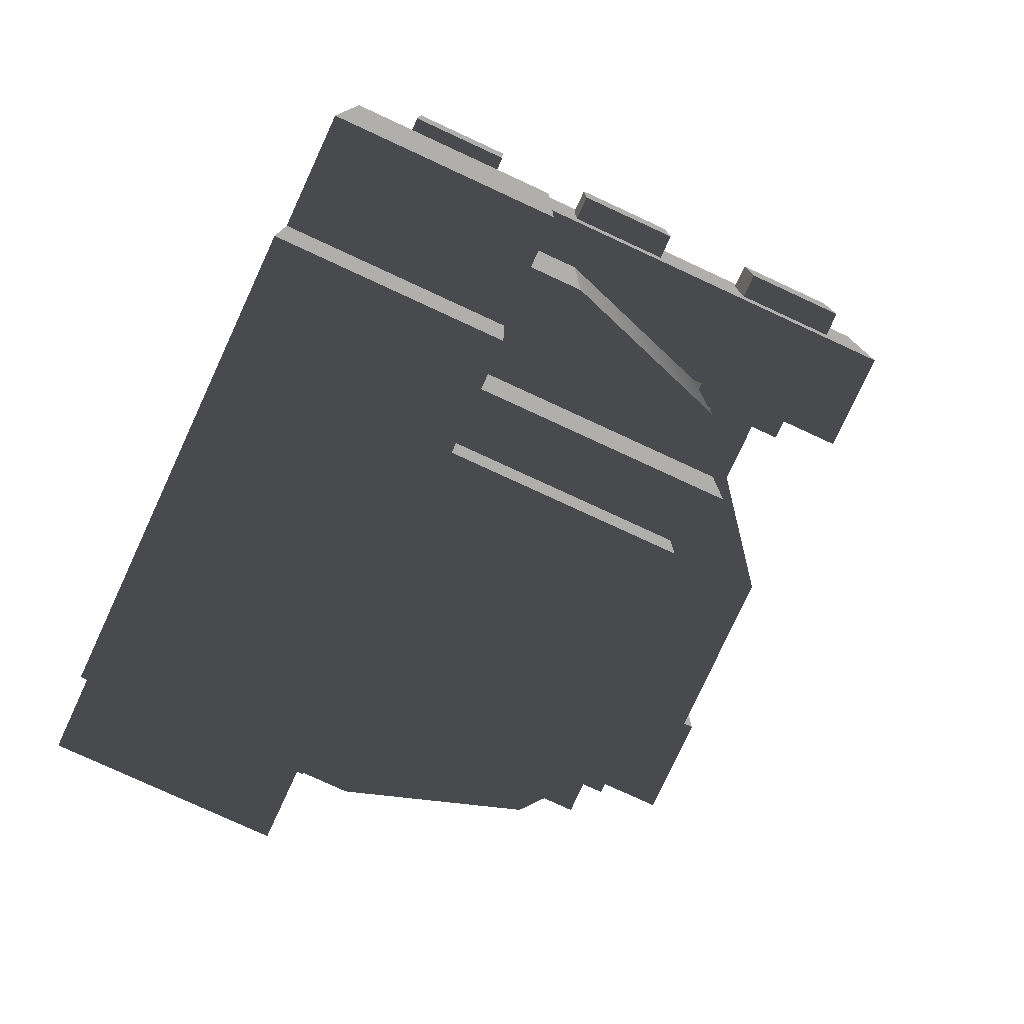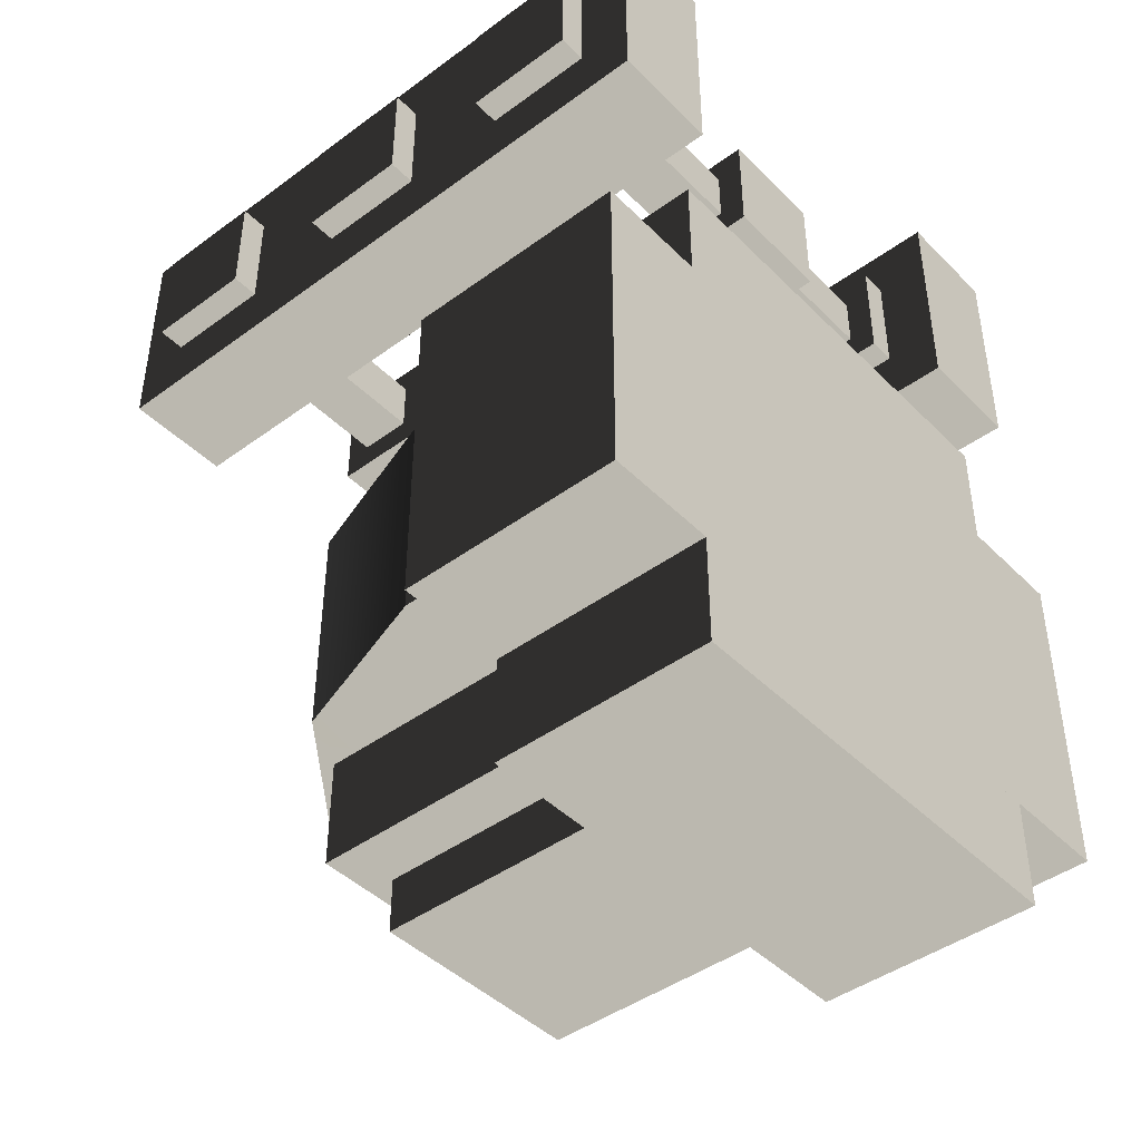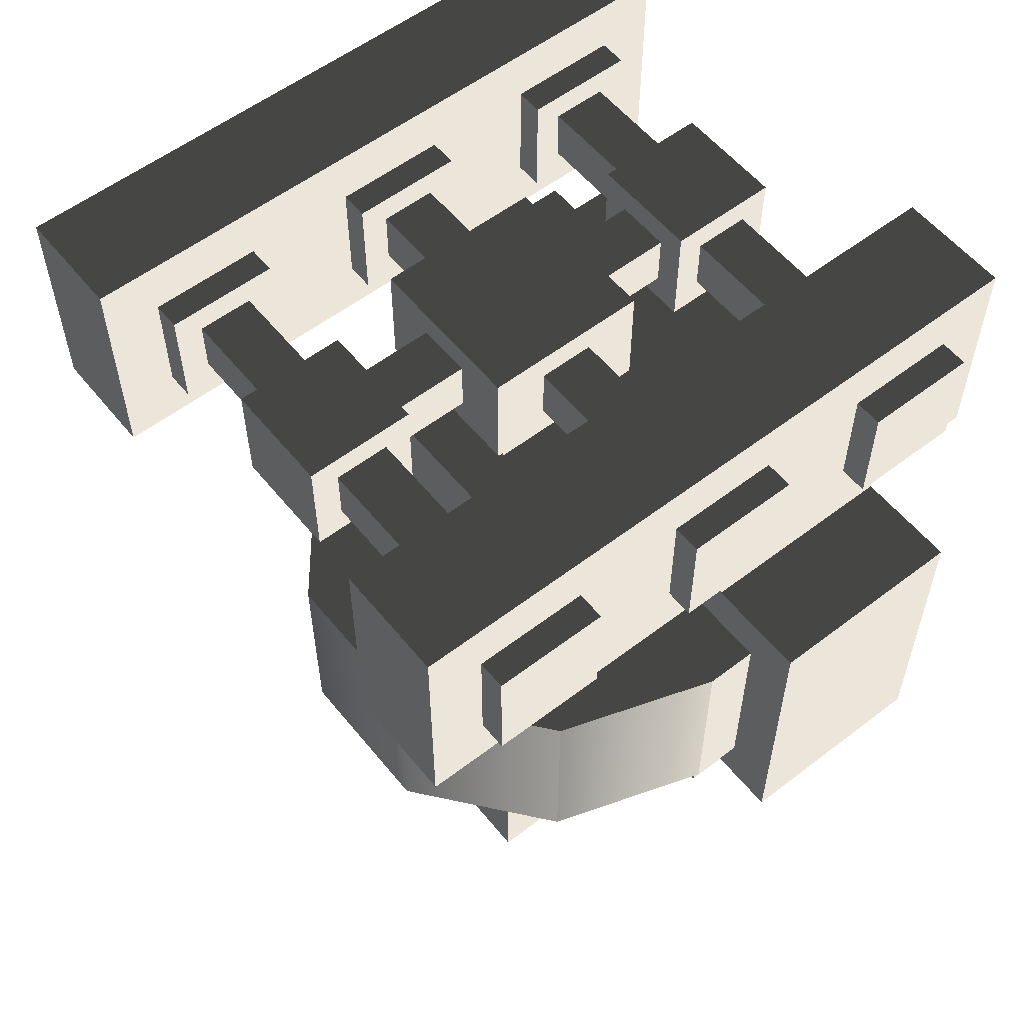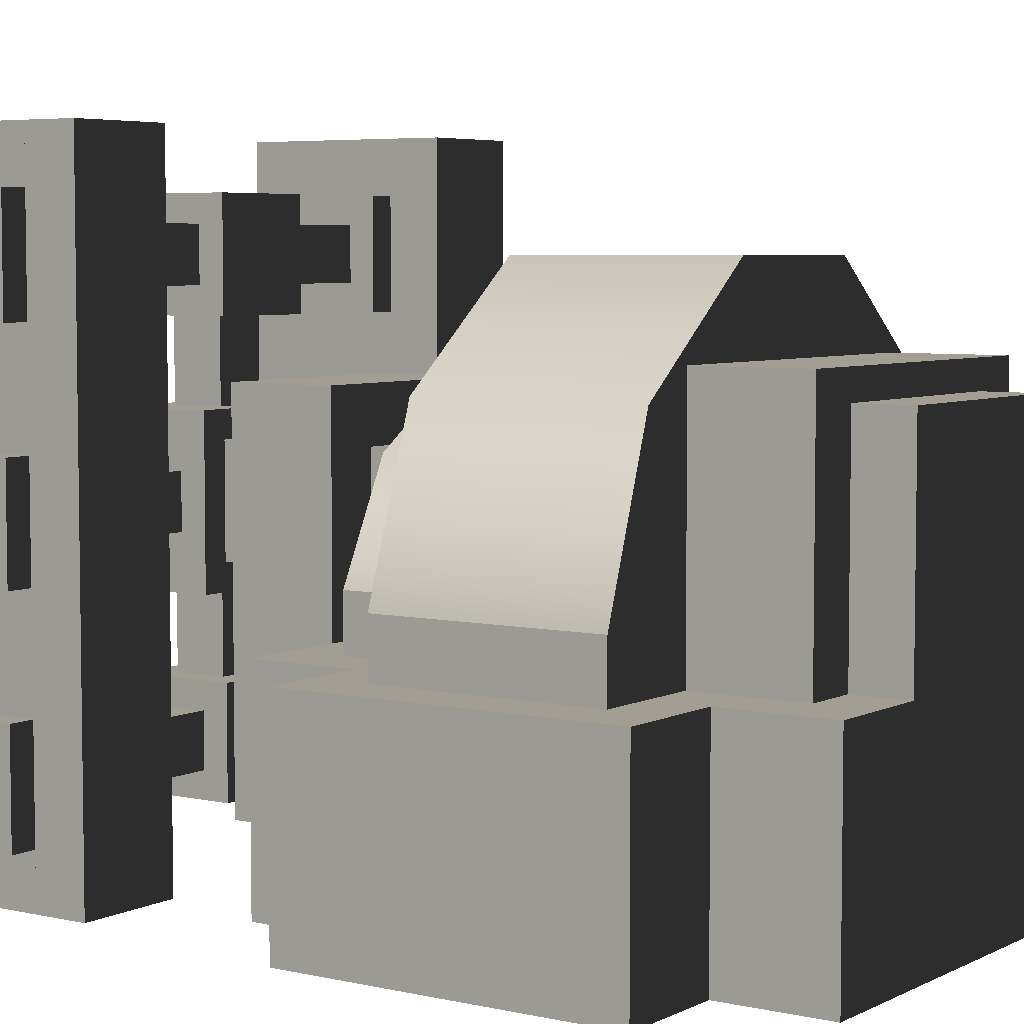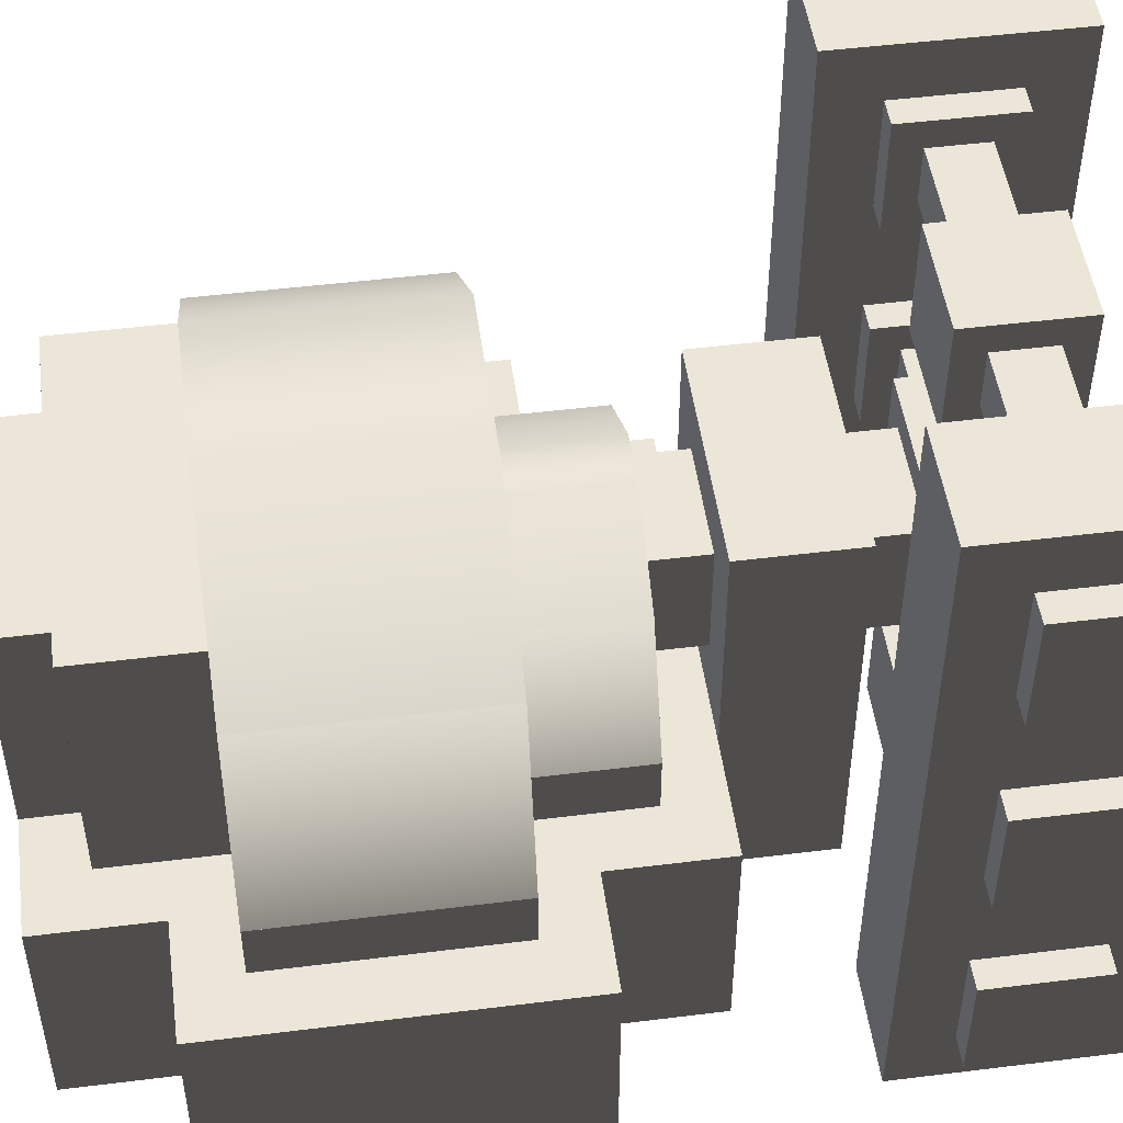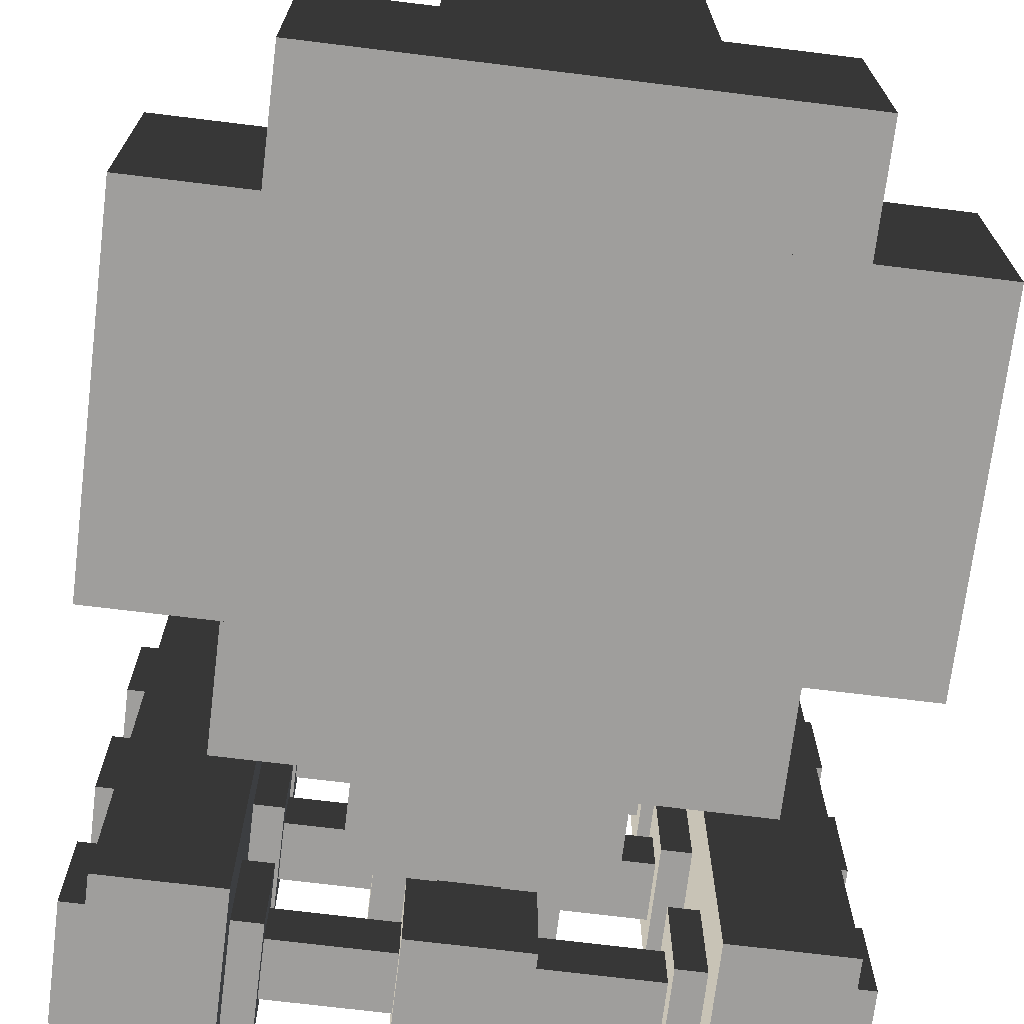
<metadata>
{"format":"obj","ext":"obj","renderer":"f3d","projection":"perspective","resolution":1024,"background":"white","views":[{"elev":-78.2,"azim":65.2,"up":"+Z"},{"elev":-43.8,"azim":-49.2,"up":"+Z"},{"elev":56.7,"azim":-128.6,"up":"+Z"},{"elev":5.2,"azim":124.7,"up":"+Y"},{"elev":49.5,"azim":-97.8,"up":"+Y"},{"elev":-71.1,"azim":173.0,"up":"+Y"}]}
</metadata>
<code>
o base
v 0.625 0.875 0.625
v 0.625 1.25 0.625
v 0.375 1.25 0.625
v 0.375 0.875 0.625
v 0.375 1.25 0.375
v 0.375 0.875 0.375
v 0.625 1.25 0.375
v 0.625 0.875 0.375
v 0.625 -0.25 0.625
v 0.625 0.125 0.625
v 0.375 0.125 0.625
v 0.375 -0.25 0.625
v 0.375 0.125 0.375
v 0.375 -0.25 0.375
v 0.625 0.125 0.375
v 0.625 -0.25 0.375
v 0.75 -0.75 0.75
v 0.75 -0.25 0.75
v 0.25 -0.25 0.75
v 0.25 -0.75 0.75
v 0.25 -0.25 0.25
v 0.25 -0.75 0.25
v 0.75 -0.25 0.25
v 0.75 -0.75 0.25
v 0.75 1.25 0.75
v 0.75 1.75 0.75
v 0.25 1.75 0.75
v 0.25 1.25 0.75
v 0.25 1.75 0.25
v 0.25 1.25 0.25
v 0.75 1.75 0.25
v 0.75 1.25 0.25
v 1.25 -0.625 0.625
v 1.25 -0.375 0.625
v 0.75 -0.375 0.625
v 0.75 -0.625 0.625
v 0.75 -0.375 0.375
v 0.75 -0.625 0.375
v 1.25 -0.375 0.375
v 1.25 -0.625 0.375
v 1.25 1.375 0.625
v 1.25 1.625 0.625
v 0.75 1.625 0.625
v 0.75 1.375 0.625
v 0.75 1.625 0.375
v 0.75 1.375 0.375
v 1.25 1.625 0.375
v 1.25 1.375 0.375
v 0.125 0.375 0.625
v 0.125 0.625 0.625
v -0.25 0.625 0.625
v -0.25 0.375 0.625
v -0.25 0.625 0.375
v -0.25 0.375 0.375
v 0.125 0.625 0.375
v 0.125 0.375 0.375
v 1.25 0.375 0.625
v 1.25 0.625 0.625
v 0.875 0.625 0.625
v 0.875 0.375 0.625
v 0.875 0.625 0.375
v 0.875 0.375 0.375
v 1.25 0.625 0.375
v 1.25 0.375 0.375
v 0.25 1.375 0.625
v 0.25 1.625 0.625
v -0.25 1.625 0.625
v -0.25 1.375 0.625
v -0.25 1.625 0.375
v -0.25 1.375 0.375
v 0.25 1.625 0.375
v 0.25 1.375 0.375
v 0.25 -0.625 0.625
v 0.25 -0.375 0.625
v -0.25 -0.375 0.625
v -0.25 -0.625 0.625
v -0.25 -0.375 0.375
v -0.25 -0.625 0.375
v 0.25 -0.375 0.375
v 0.25 -0.625 0.375
v 1.875 -0.25 0.75
v 1.875 0.25 0.75
v 1.375 0.25 0.75
v 1.375 -0.25 0.75
v 1.375 0.25 0.25
v 1.375 -0.25 0.25
v 1.875 0.25 0.25
v 1.875 -0.25 0.25
v -0.375 -0.25 0.75
v -0.375 0.25 0.75
v -0.875 0.25 0.75
v -0.875 -0.25 0.75
v -0.875 0.25 0.25
v -0.875 -0.25 0.25
v -0.375 0.25 0.25
v -0.375 -0.25 0.25
v -0.375 0.75 0.75
v -0.375 1.25 0.75
v -0.875 1.25 0.75
v -0.875 0.75 0.75
v -0.875 1.25 0.25
v -0.875 0.75 0.25
v -0.375 1.25 0.25
v -0.375 0.75 0.25
v 1.875 0.75 0.75
v 1.875 1.25 0.75
v 1.375 1.25 0.75
v 1.375 0.75 0.75
v 1.375 1.25 0.25
v 1.375 0.75 0.25
v 1.875 1.25 0.25
v 1.875 0.75 0.25
v 1.875 -1 0.75
v 1.875 -0.75 0.75
v 1.375 -0.75 0.75
v 1.375 -1 0.75
v 1.375 -0.75 0.25
v 1.375 -1 0.25
v 1.875 -0.75 0.25
v 1.875 -1 0.25
v -0.375 -1 0.75
v -0.375 -0.75 0.75
v -0.875 -0.75 0.75
v -0.875 -1 0.75
v -0.875 -0.75 0.25
v -0.875 -1 0.25
v -0.375 -0.75 0.25
v -0.375 -1 0.25
v -0.375 1.75 0.75
v -0.375 2 0.75
v -0.875 2 0.75
v -0.875 1.75 0.75
v -0.875 2 0.25
v -0.875 1.75 0.25
v -0.375 2 0.25
v -0.375 1.75 0.25
v 1.875 1.75 0.75
v 1.875 2 0.75
v 1.375 2 0.75
v 1.375 1.75 0.75
v 1.375 2 0.25
v 1.375 1.75 0.25
v 1.875 2 0.25
v 1.875 1.75 0.25
v 1.375 2 0
v 1.375 -1 -0
v 1.875 2 0
v 1.875 -1 -0
v -0.875 2 0
v -0.875 -1 -0
v -0.375 2 0
v -0.375 -1 -0
v -0.375 -1 1
v -0.375 2 1
v -0.875 2 1
v -0.875 -1 1
v 1.875 -1 1
v 1.875 2 1
v 1.375 2 1
v 1.375 -1 1
v -0.25 1.25 0.75
v -0.25 1.75 0.75
v -1 1.75 0.75
v -1 1.25 0.75
v -1 1.75 0.25
v -1 1.25 0.25
v -0.25 1.75 0.25
v -0.25 1.25 0.25
v -0.25 0.25 0.75
v -0.25 0.75 0.75
v -1 0.75 0.75
v -1 0.25 0.75
v -1 0.75 0.25
v -1 0.25 0.25
v -0.25 0.75 0.25
v -0.25 0.25 0.25
v -0.25 -0.75 0.75
v -0.25 -0.25 0.75
v -1 -0.25 0.75
v -1 -0.75 0.75
v -1 -0.25 0.25
v -1 -0.75 0.25
v -0.25 -0.25 0.25
v -0.25 -0.75 0.25
v 2 1.25 0.75
v 2 1.75 0.75
v 1.25 1.75 0.75
v 1.25 1.25 0.75
v 1.25 1.75 0.25
v 1.25 1.25 0.25
v 2 1.75 0.25
v 2 1.25 0.25
v 2 0.25 0.75
v 2 0.75 0.75
v 1.25 0.75 0.75
v 1.25 0.25 0.75
v 1.25 0.75 0.25
v 1.25 0.25 0.25
v 2 0.75 0.25
v 2 0.25 0.25
v 2 -0.75 0.75
v 2 -0.25 0.75
v 1.25 -0.25 0.75
v 1.25 -0.75 0.75
v 1.25 -0.25 0.25
v 1.25 -0.75 0.25
v 2 -0.25 0.25
v 2 -0.75 0.25
v 0.875 0.125 0.75
v 0.875 0.875 0.75
v 0.125 0.875 0.75
v 0.125 0.125 0.75
v 0.125 0.875 0.25
v 0.125 0.125 0.25
v 0.875 0.875 0.25
v 0.875 0.125 0.25
v 0.75 0.25 0.25
v 0.75 0.75 0.25
v 0.25 0.75 0.25
v 0.25 0.25 0.25
v 0.25 0.75 0
v 0.25 0.25 0
v 0.75 0.75 0
v 0.75 0.25 0
v 1 -0.75 -0
v 1 1 0
v 0 1 0
v 0 -0.75 -0
v 0 1 -0.5
v 0 -0.75 -0.5
v 1 1 -0.5
v 1 -0.75 -0.5
v 1.5 0 -0.5
v 1.5 0 -1
v -0.5 0 -1
v -0.5 0 -0.5
v 1.5 -1 -0.5
v -0.5 -1 -0.5
v -0.5 -1 -1
v 1.5 -1 -1
v 0.75 0.25 -0.5
v 0.75 0.75 -0.5
v 0.25 0.75 -0.5
v 0.25 0.25 -0.5
v 0.25 0.75 -0.75
v 0.25 0.25 -0.75
v 0.75 0.75 -0.75
v 0.75 0.25 -0.75
v 2 -1 -1
v 2 0 -1
v -1 0 -1
v -1 -1 -1
v 2 -1 -2.5
v -1 -1 -2.5
v -1 0 -2.5
v 2 0 -2.5
v 1.25 0 -2.25
v 1.25 1.125 -2.25
v -0.25 1.125 -2.25
v -0.25 0 -2.25
v -0.25 1.125 -2.75
v -0.25 0 -2.75
v 1.25 1.125 -2.75
v 1.25 0 -2.75
v 1 0 -2.75
v 1 1 -2.75
v 0 1 -2.75
v 0 0 -2.75
v 0 1 -3
v 0 0 -3
v 1 1 -3
v 1 0 -3
v 1 0.75 -0.75
v 0.625 1 -0.75
v 0.375 1 -0.75
v 0 0.75 -0.75
v 0.375 1 -1.25
v 0 0.75 -1.25
v 0.625 1 -1.25
v 1 0.75 -1.25
v 1.25 0.25 -0.75
v -0.25 0.25 -0.75
v -0.25 0.25 -1.25
v 1.25 0.25 -1.25
v 1.25 0 -0.75
v -0.25 0 -0.75
v -0.25 0 -1.25
v 1.25 0 -1.25
v 1.5 1 -1.25
v 0.875 1.5 -1.25
v 0.125 1.5 -1.25
v -0.5 1 -1.25
v 0.125 1.5 -2.25
v -0.5 1 -2.25
v 0.875 1.5 -2.25
v 1.5 1 -2.25
v 1.75 0.25 -1.25
v -0.75 0.25 -1.25
v -0.75 0.25 -2.25
v 1.75 0.25 -2.25
v 1.75 0 -1.25
v -0.75 0 -1.25
v -0.75 0 -2.25
v 1.75 0 -2.25
v 1.5 -1 -2.5
v 1.5 0 -2.5
v -0.5 0 -2.5
v -0.5 -1 -2.5
v -0.5 0 -3
v -0.5 -1 -3
v 1.5 0 -3
v 1.5 -1 -3
f 1 2 3 4
f 4 3 5 6
f 6 5 7 8
f 8 7 2 1
f 2 7 5 3
f 8 1 4 6
f 9 10 11 12
f 12 11 13 14
f 14 13 15 16
f 16 15 10 9
f 10 15 13 11
f 16 9 12 14
f 17 18 19 20
f 20 19 21 22
f 22 21 23 24
f 24 23 18 17
f 18 23 21 19
f 24 17 20 22
f 25 26 27 28
f 28 27 29 30
f 30 29 31 32
f 32 31 26 25
f 26 31 29 27
f 32 25 28 30
f 33 34 35 36
f 36 35 37 38
f 38 37 39 40
f 40 39 34 33
f 34 39 37 35
f 40 33 36 38
f 41 42 43 44
f 44 43 45 46
f 46 45 47 48
f 48 47 42 41
f 42 47 45 43
f 48 41 44 46
f 49 50 51 52
f 52 51 53 54
f 54 53 55 56
f 56 55 50 49
f 50 55 53 51
f 56 49 52 54
f 57 58 59 60
f 60 59 61 62
f 62 61 63 64
f 64 63 58 57
f 58 63 61 59
f 64 57 60 62
f 65 66 67 68
f 68 67 69 70
f 70 69 71 72
f 72 71 66 65
f 66 71 69 67
f 72 65 68 70
f 73 74 75 76
f 76 75 77 78
f 78 77 79 80
f 80 79 74 73
f 74 79 77 75
f 80 73 76 78
f 81 82 83 84
f 84 83 85 86
f 86 85 87 88
f 88 87 82 81
f 82 87 85 83
f 88 81 84 86
f 89 90 91 92
f 92 91 93 94
f 94 93 95 96
f 96 95 90 89
f 90 95 93 91
f 96 89 92 94
f 97 98 99 100
f 100 99 101 102
f 102 101 103 104
f 104 103 98 97
f 98 103 101 99
f 104 97 100 102
f 105 106 107 108
f 108 107 109 110
f 110 109 111 112
f 112 111 106 105
f 106 111 109 107
f 112 105 108 110
f 113 114 115 116
f 116 115 117 118
f 118 117 119 120
f 120 119 114 113
f 114 119 117 115
f 120 113 116 118
f 121 122 123 124
f 124 123 125 126
f 126 125 127 128
f 128 127 122 121
f 122 127 125 123
f 128 121 124 126
f 129 130 131 132
f 132 131 133 134
f 134 133 135 136
f 136 135 130 129
f 130 135 133 131
f 136 129 132 134
f 137 138 139 140
f 140 139 141 142
f 142 141 143 144
f 144 143 138 137
f 138 143 141 139
f 144 137 140 142
f 120 143 141 118
f 118 141 145 146
f 146 145 147 148
f 148 147 143 120
f 143 147 145 141
f 148 120 118 146
f 128 135 133 126
f 126 133 149 150
f 150 149 151 152
f 152 151 135 128
f 135 151 149 133
f 152 128 126 150
f 153 154 155 156
f 156 155 131 124
f 124 131 130 121
f 121 130 154 153
f 154 130 131 155
f 121 153 156 124
f 157 158 159 160
f 160 159 139 116
f 116 139 138 113
f 113 138 158 157
f 158 138 139 159
f 113 157 160 116
f 161 162 163 164
f 164 163 165 166
f 166 165 167 168
f 168 167 162 161
f 162 167 165 163
f 168 161 164 166
f 169 170 171 172
f 172 171 173 174
f 174 173 175 176
f 176 175 170 169
f 170 175 173 171
f 176 169 172 174
f 177 178 179 180
f 180 179 181 182
f 182 181 183 184
f 184 183 178 177
f 178 183 181 179
f 184 177 180 182
f 185 186 187 188
f 188 187 189 190
f 190 189 191 192
f 192 191 186 185
f 186 191 189 187
f 192 185 188 190
f 193 194 195 196
f 196 195 197 198
f 198 197 199 200
f 200 199 194 193
f 194 199 197 195
f 200 193 196 198
f 201 202 203 204
f 204 203 205 206
f 206 205 207 208
f 208 207 202 201
f 202 207 205 203
f 208 201 204 206
f 209 210 211 212
f 212 211 213 214
f 214 213 215 216
f 216 215 210 209
f 210 215 213 211
f 216 209 212 214
f 217 218 219 220
f 220 219 221 222
f 222 221 223 224
f 224 223 218 217
f 218 223 221 219
f 224 217 220 222
f 225 226 227 228
f 228 227 229 230
f 230 229 231 232
f 232 231 226 225
f 226 231 229 227
f 232 225 228 230
f 233 234 235 236
f 237 233 236 238
f 238 236 235 239
f 239 235 234 240
f 240 237 238 239
f 240 234 233 237
f 241 242 243 244
f 244 243 245 246
f 246 245 247 248
f 248 247 242 241
f 242 247 245 243
f 248 241 244 246
f 249 250 251 252
f 253 249 252 254
f 254 255 256 253
f 253 256 250 249
f 250 256 255 251
f 252 251 255 254
f 257 258 259 260
f 260 259 261 262
f 262 261 263 264
f 264 263 258 257
f 258 263 261 259
f 264 257 260 262
f 265 266 267 268
f 268 267 269 270
f 270 269 271 272
f 272 271 266 265
f 266 271 269 267
f 272 265 268 270
f 273 274 275 276
f 276 275 277 278
f 278 277 279 280
f 280 279 274 273
f 274 279 277 275
f 280 273 276 278
f 281 273 276 282
f 282 276 278 283
f 283 278 280 284
f 284 280 273 281
f 285 281 282 286
f 286 282 283 287
f 287 283 284 288
f 288 284 281 285
f 281 284 283 282
f 288 285 286 287
f 289 290 291 292
f 292 291 293 294
f 294 293 295 296
f 296 295 290 289
f 290 295 293 291
f 297 289 292 298
f 298 292 294 299
f 299 294 296 300
f 300 296 289 297
f 289 296 294 292
f 301 297 298 302
f 302 298 299 303
f 303 299 300 304
f 304 300 297 301
f 297 300 299 298
f 304 301 302 303
f 305 306 307 308
f 308 307 309 310
f 310 309 311 312
f 312 311 306 305
f 306 311 309 307
f 312 305 308 310

</code>
